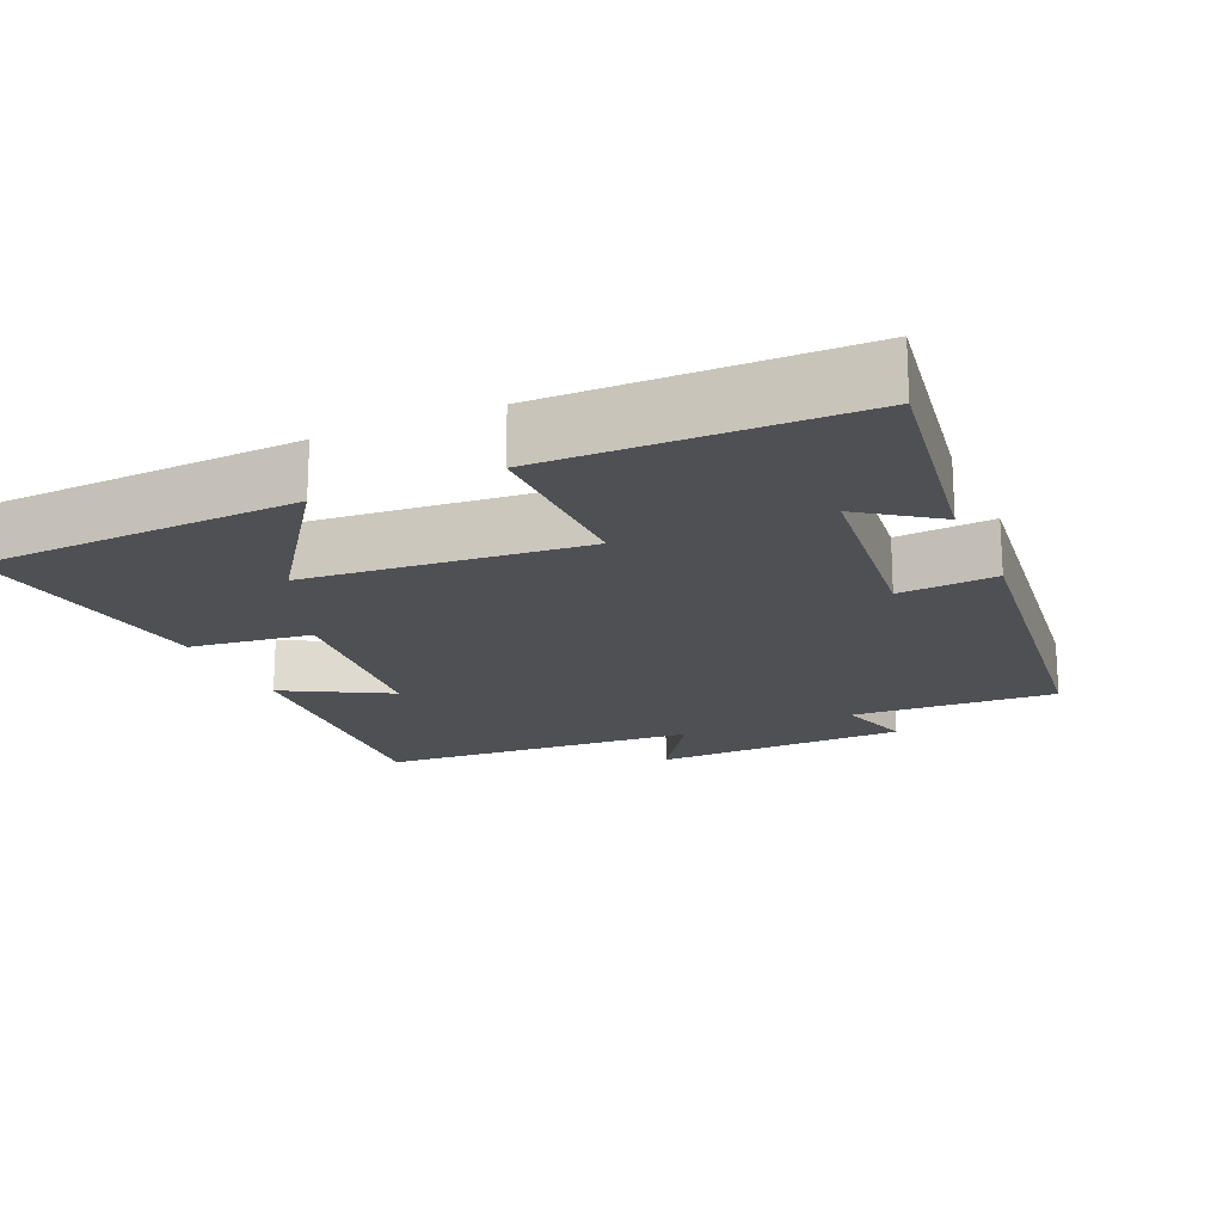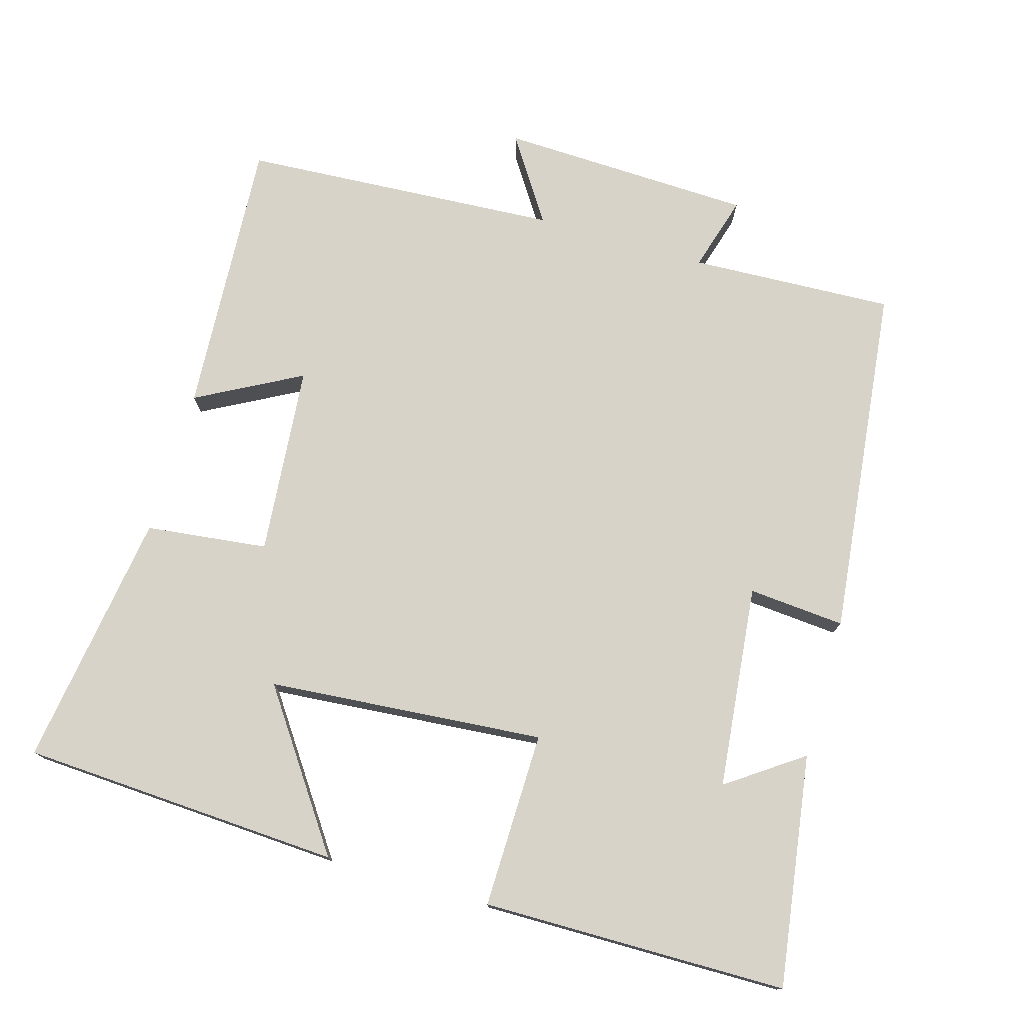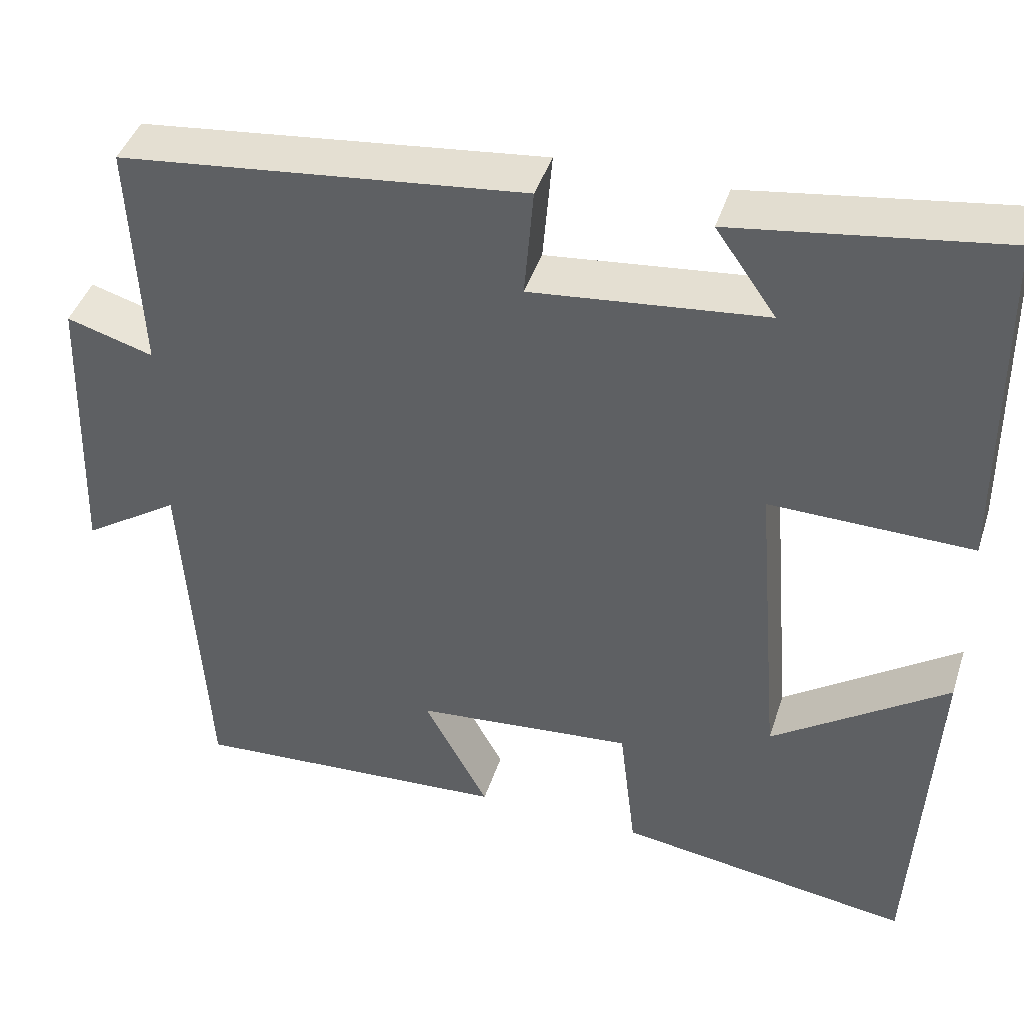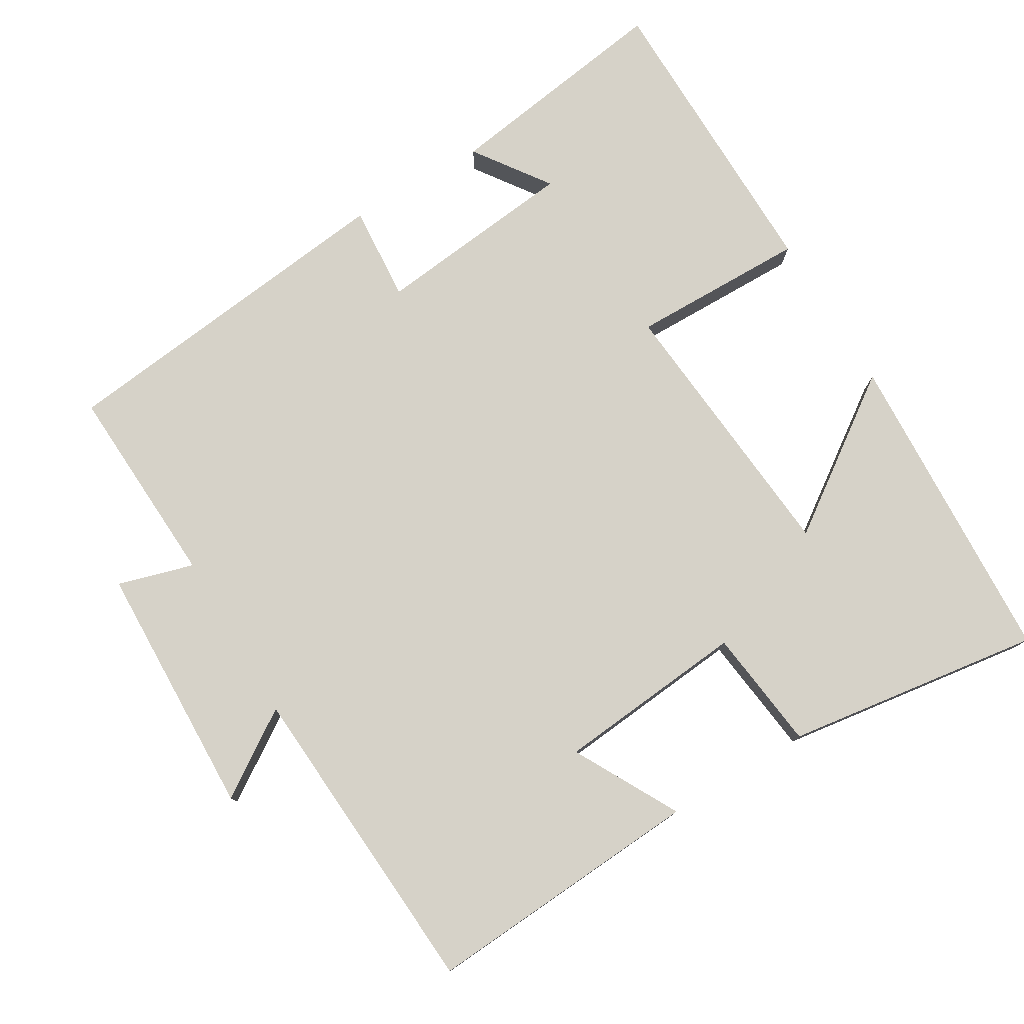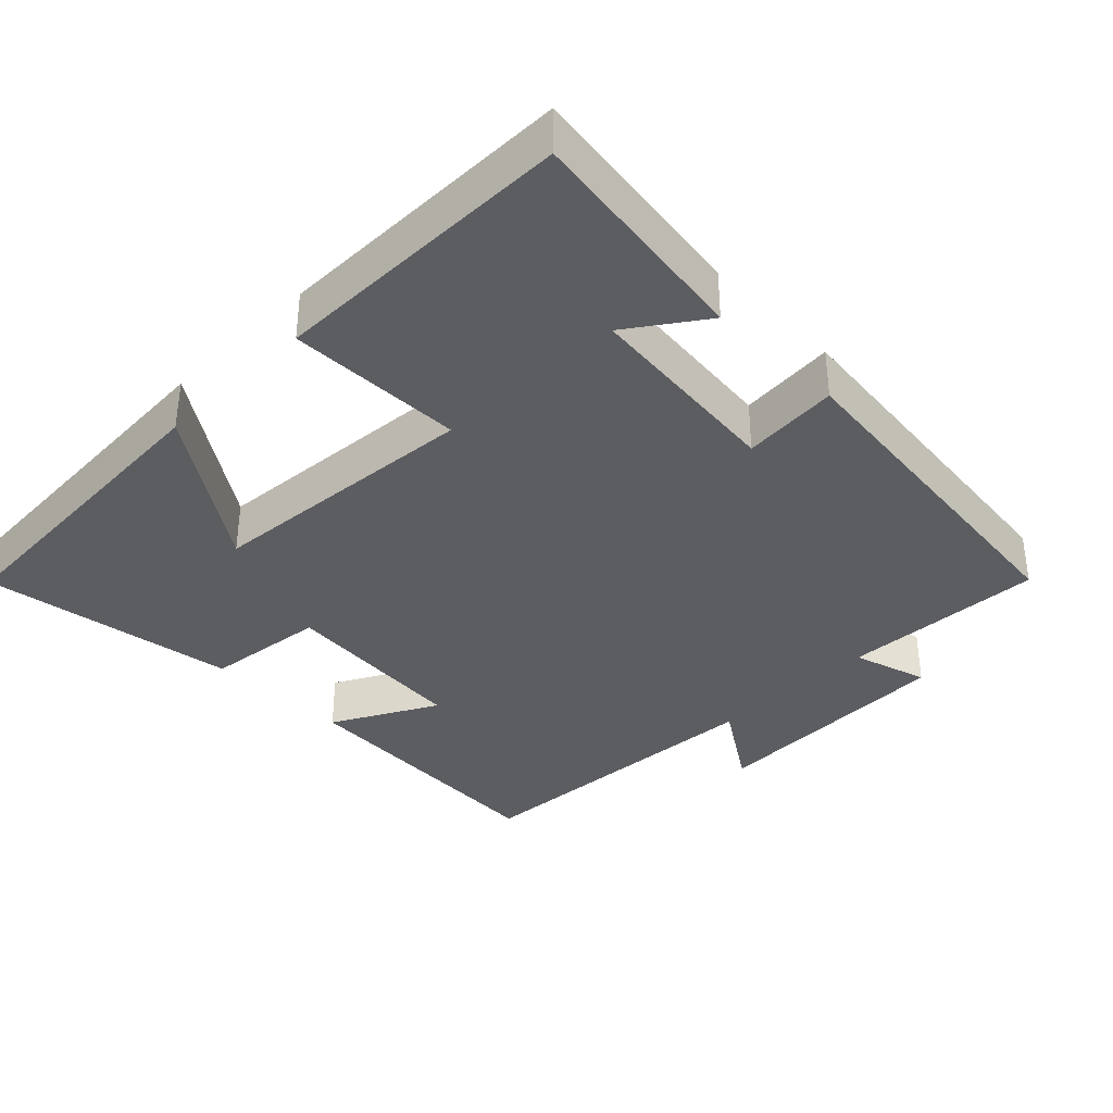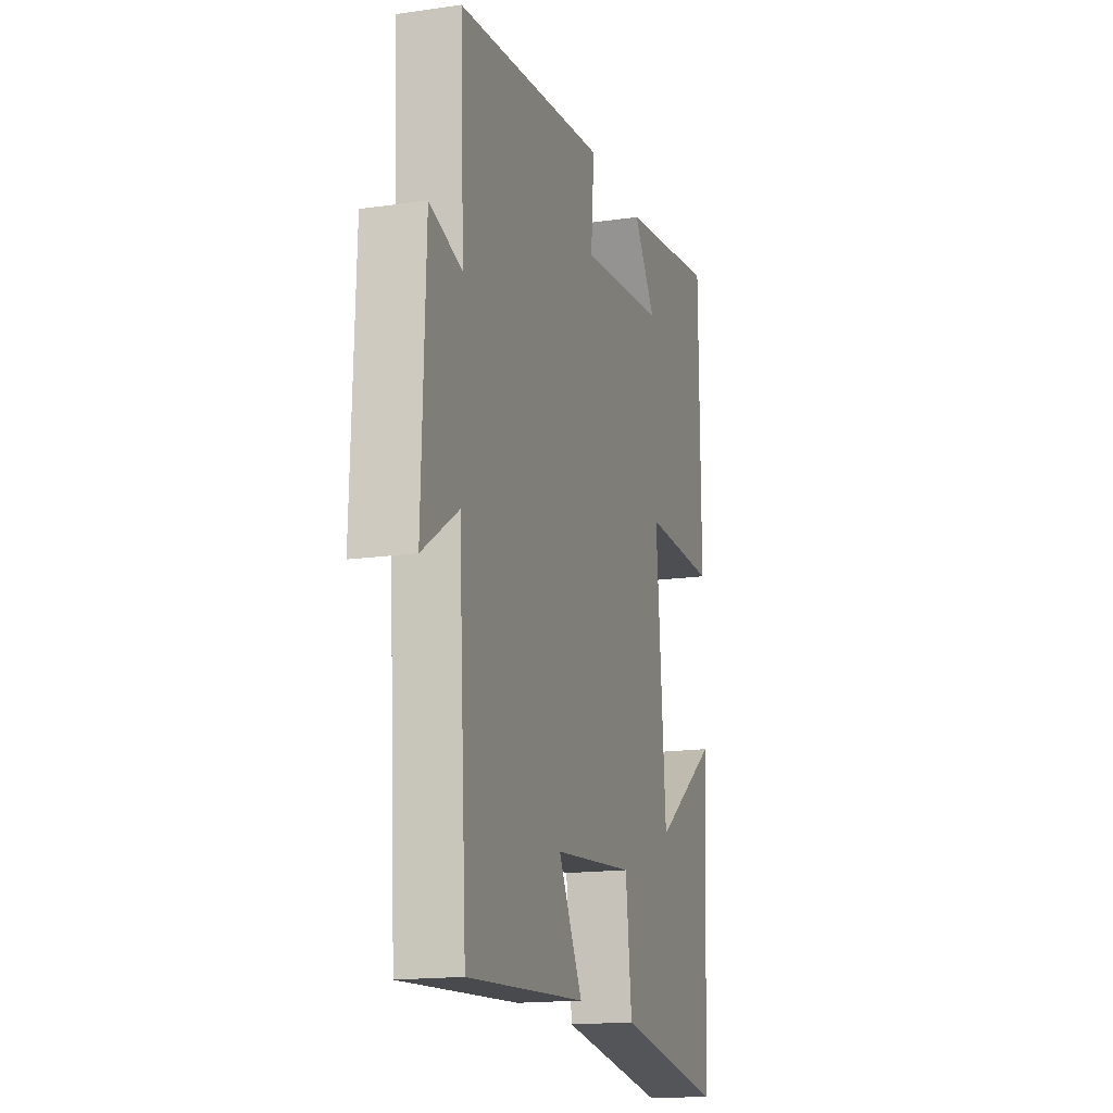
<metadata>
{"format":"obj","ext":"obj","renderer":"f3d","projection":"perspective","resolution":1024,"background":"white","views":[{"elev":-18.5,"azim":-66.5,"up":"+Y"},{"elev":75.9,"azim":-73.8,"up":"+Y"},{"elev":42.8,"azim":-162.6,"up":"+Z"},{"elev":77.9,"azim":149.0,"up":"+Y"},{"elev":-35.9,"azim":-45.0,"up":"+Y"},{"elev":-16.3,"azim":106.5,"up":"+Z"}]}
</metadata>
<code>
v 0.473 0.07 -0.524
v 0.086 0.07 -0.5
v 0.164 0.07 -0.355
v -0.1 0.07 -0.331
v -0.12 0.07 -0.5
v -0.476 0.07 -0.552
v -0.5 0.07 -0.108
v -0.288 0.07 -0.256
v -0.256 0.07 0.128
v -0.5 0.07 0.124
v -0.496 0.07 0.547
v -0.175 0.07 0.5
v -0.248 0.07 0.396
v 0.034 0.07 0.366
v 0.023 0.07 0.5
v 0.513 0.07 0.445
v 0.5 0.07 0.162
v 0.605 0.07 0.193
v 0.617 0.07 -0.159
v 0.5 0.07 -0.082
v 0.473 0 -0.524
v 0.086 0 -0.5
v 0.164 0 -0.355
v -0.1 0 -0.331
v -0.12 0 -0.5
v -0.476 0 -0.552
v -0.5 0 -0.108
v -0.288 0 -0.256
v -0.256 0 0.128
v -0.5 0 0.124
v -0.496 0 0.547
v -0.175 0 0.5
v -0.248 0 0.396
v 0.034 0 0.366
v 0.023 0 0.5
v 0.513 0 0.445
v 0.5 0 0.162
v 0.605 0 0.193
v 0.617 0 -0.159
v 0.5 0 -0.082
f 17 18 19 20
f 1 2 3
f 20 1 3
f 17 20 3
f 16 17 3
f 15 16 3
f 14 15 3
f 13 14 3 4
f 10 11 12 13
f 9 10 13
f 9 13 4 5
f 8 9 5
f 5 6 7 8
f 40 39 38 37
f 23 22 21
f 23 21 40
f 23 40 37
f 23 37 36
f 23 36 35
f 23 35 34
f 24 23 34 33
f 33 32 31 30
f 33 30 29
f 25 24 33 29
f 25 29 28
f 28 27 26 25
f 1 21 22 2
f 2 22 23 3
f 3 23 24 4
f 4 24 25 5
f 5 25 26 6
f 6 26 27 7
f 7 27 28 8
f 8 28 29 9
f 9 29 30 10
f 10 30 31 11
f 11 31 32 12
f 12 32 33 13
f 13 33 34 14
f 14 34 35 15
f 15 35 36 16
f 16 36 37 17
f 17 37 38 18
f 18 38 39 19
f 19 39 40 20
f 20 40 21 1

</code>
